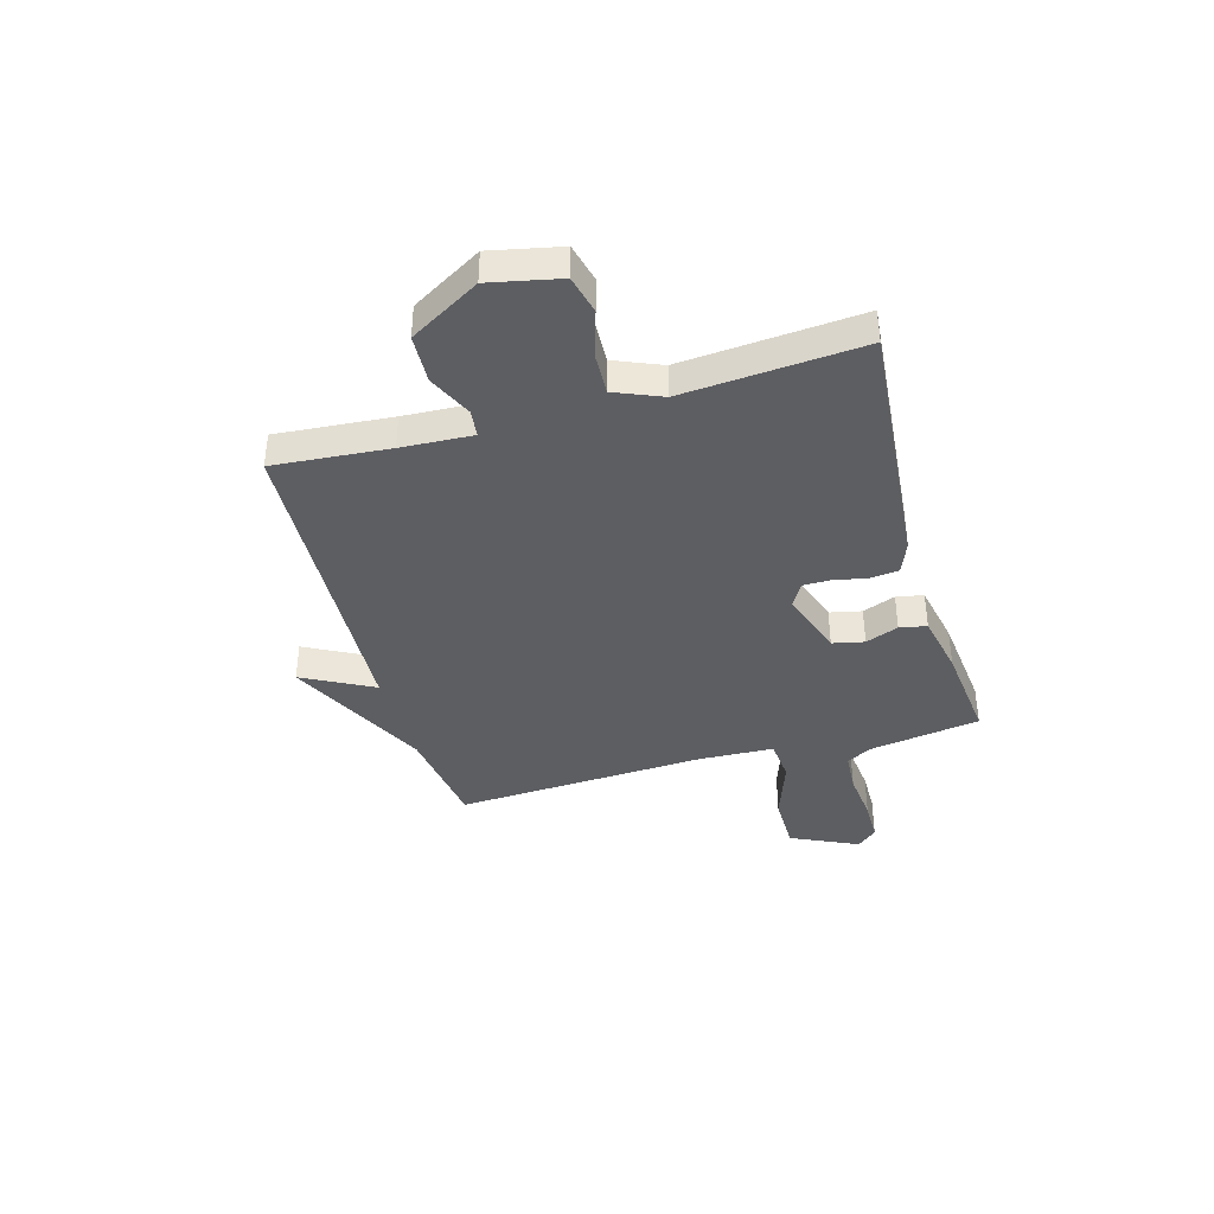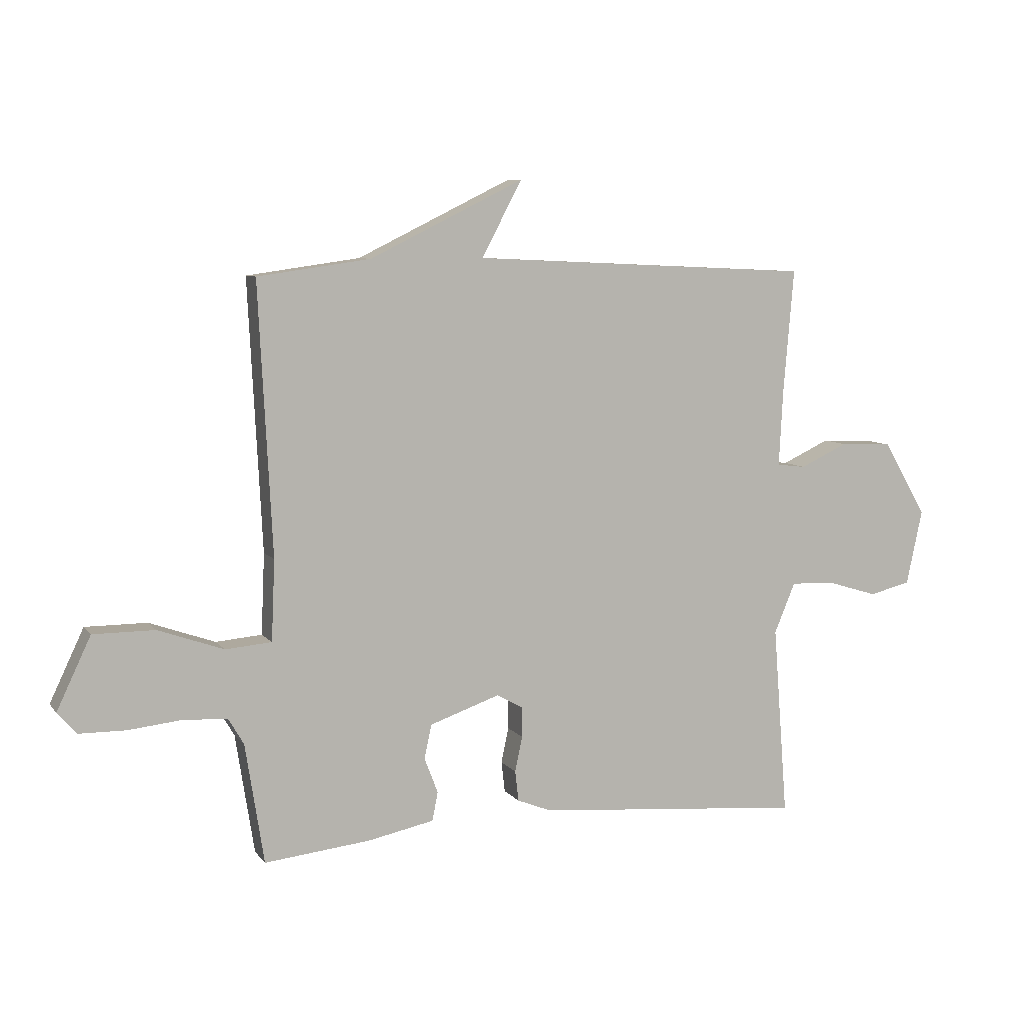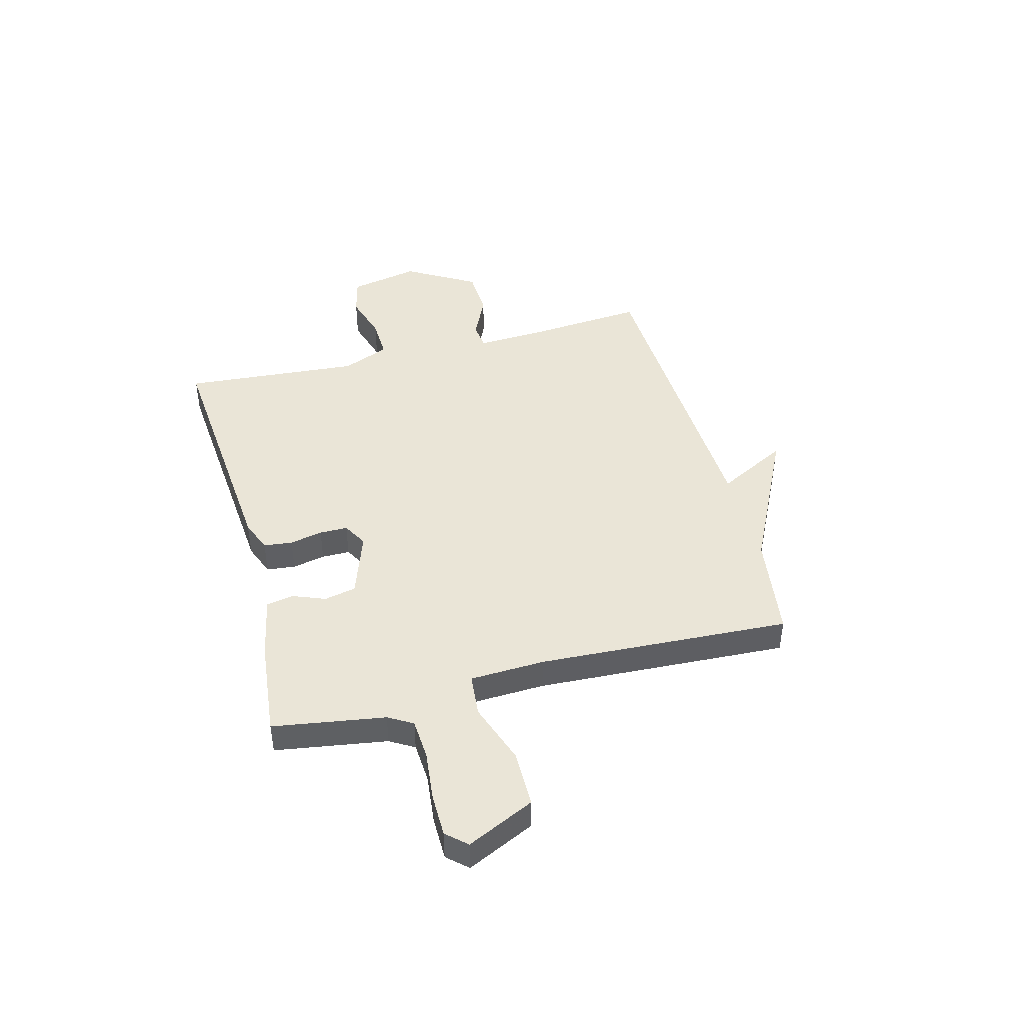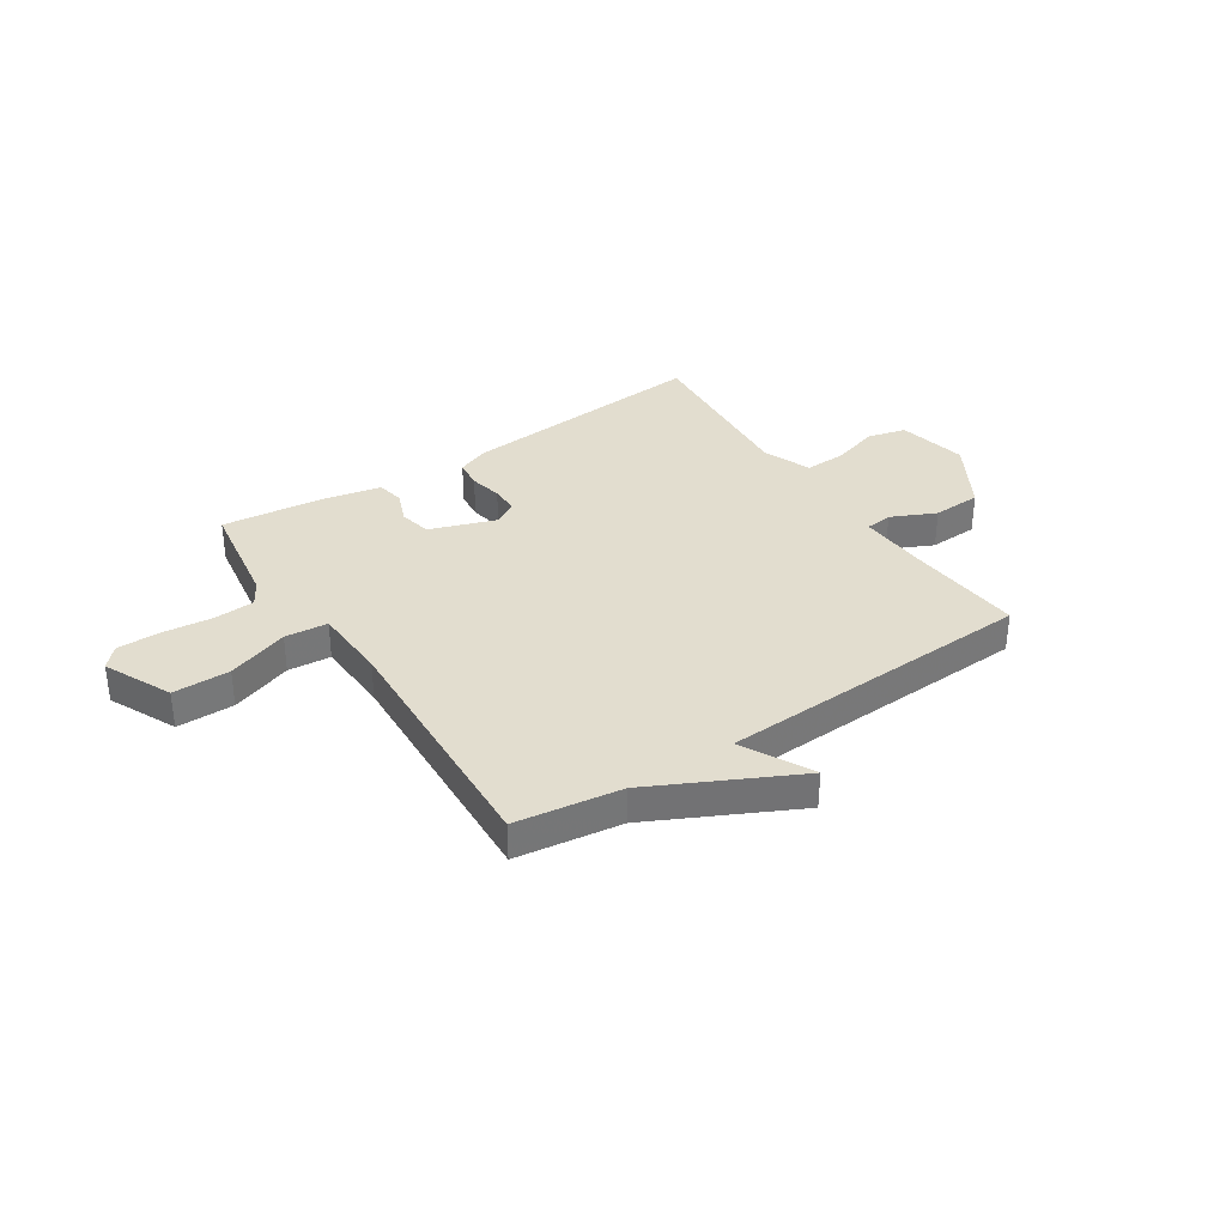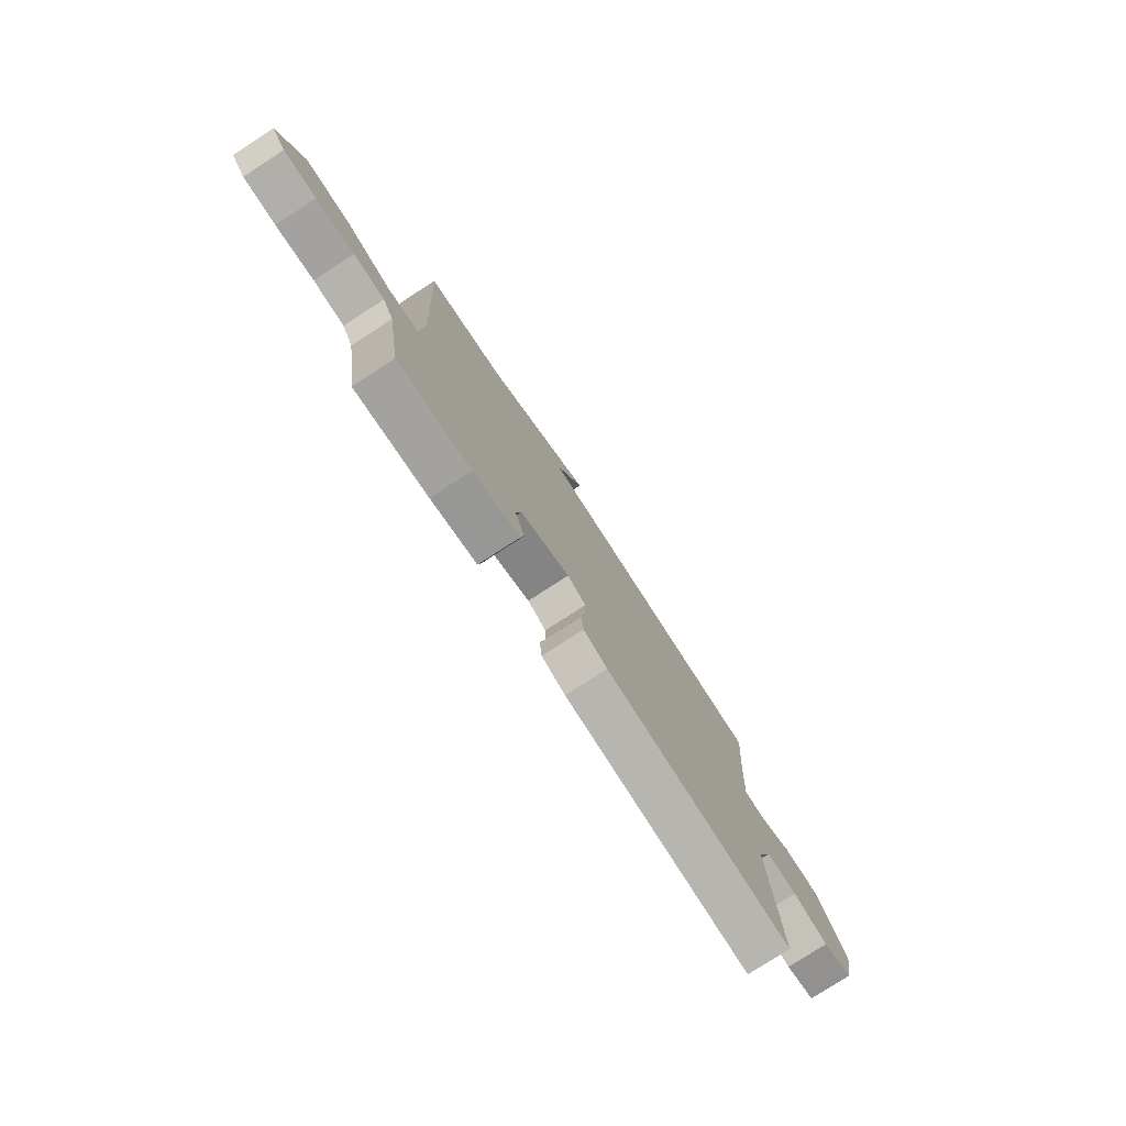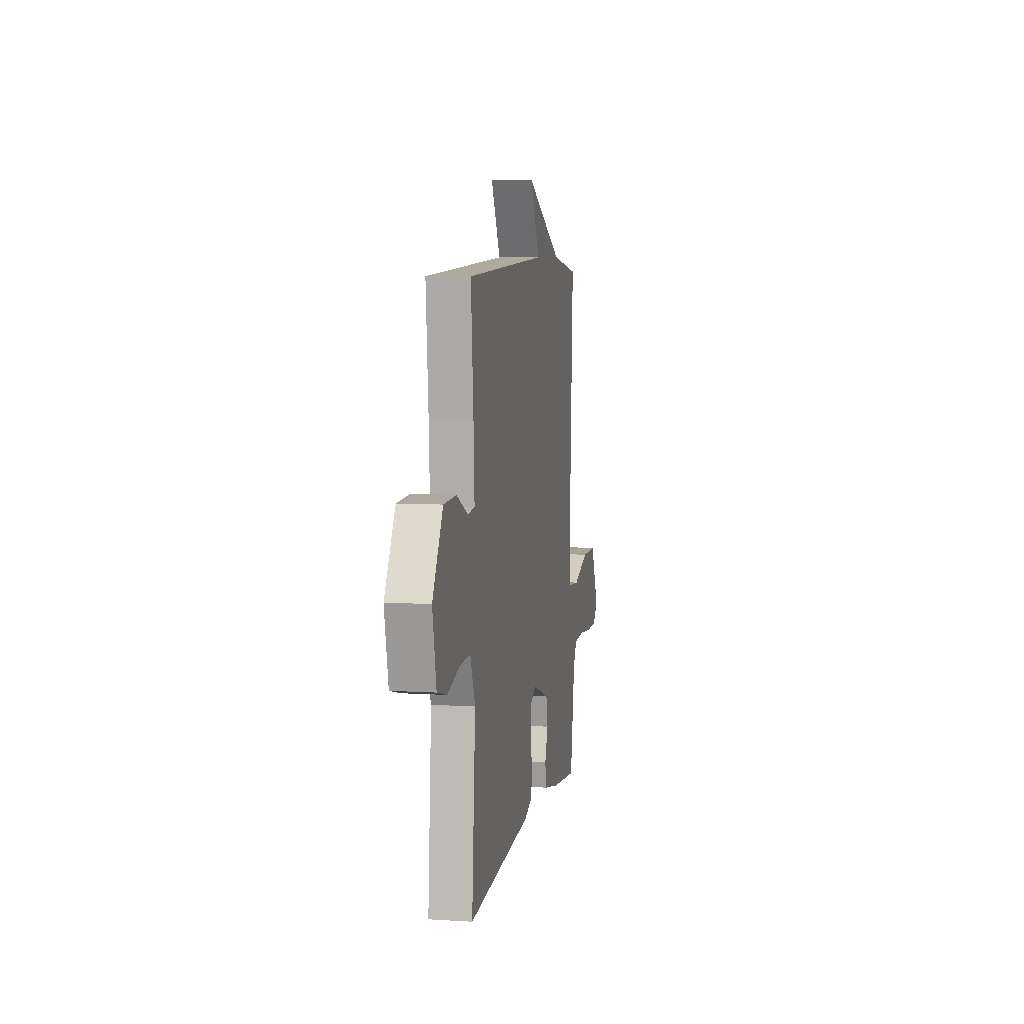
<metadata>
{"format":"obj","ext":"obj","renderer":"f3d","projection":"perspective","resolution":1024,"background":"white","views":[{"elev":-39.3,"azim":105.9,"up":"+Y"},{"elev":7.7,"azim":-20.7,"up":"+Z"},{"elev":44.4,"azim":-104.7,"up":"+Y"},{"elev":34.8,"azim":-33.3,"up":"+Y"},{"elev":-77.4,"azim":-57.0,"up":"+Z"},{"elev":6.7,"azim":100.4,"up":"+Z"}]}
</metadata>
<code>
v -0.5 0.07 0.5
v -0.301 0.07 0.528
v -0.031 0.07 0.661
v -0.101 0.07 0.528
v 0.5 0.07 0.5
v 0.482 0.07 0.282
v 0.475 0.07 0.148
v 0.526 0.07 0.142
v 0.61 0.07 0.181
v 0.702 0.07 0.177
v 0.779 0.07 0.045
v 0.751 0.07 -0.087
v 0.678 0.07 -0.105
v 0.589 0.07 -0.078
v 0.511 0.07 -0.075
v 0.474 0.07 -0.164
v 0.5 0.07 -0.5
v 0.025 0.07 -0.459
v -0.035 0.07 -0.435
v -0.041 0.07 -0.381
v -0.028 0.07 -0.319
v -0.028 0.07 -0.266
v -0.074 0.07 -0.24
v -0.198 0.07 -0.283
v -0.211 0.07 -0.343
v -0.187 0.07 -0.405
v -0.197 0.07 -0.456
v -0.314 0.07 -0.48
v -0.5 0.07 -0.5
v -0.533 0.07 -0.289
v -0.56 0.07 -0.243
v -0.637 0.07 -0.238
v -0.732 0.07 -0.248
v -0.813 0.07 -0.247
v -0.847 0.07 -0.209
v -0.787 0.07 -0.082
v -0.679 0.07 -0.082
v -0.563 0.07 -0.123
v -0.482 0.07 -0.116
v -0.476 0.07 0.026
v -0.5 0 0.5
v -0.301 0 0.528
v -0.031 0 0.661
v -0.101 0 0.528
v 0.5 0 0.5
v 0.482 0 0.282
v 0.475 0 0.148
v 0.526 0 0.142
v 0.61 0 0.181
v 0.702 0 0.177
v 0.779 0 0.045
v 0.751 0 -0.087
v 0.678 0 -0.105
v 0.589 0 -0.078
v 0.511 0 -0.075
v 0.474 0 -0.164
v 0.5 0 -0.5
v 0.025 0 -0.459
v -0.035 0 -0.435
v -0.041 0 -0.381
v -0.028 0 -0.319
v -0.028 0 -0.266
v -0.074 0 -0.24
v -0.198 0 -0.283
v -0.211 0 -0.343
v -0.187 0 -0.405
v -0.197 0 -0.456
v -0.314 0 -0.48
v -0.5 0 -0.5
v -0.533 0 -0.289
v -0.56 0 -0.243
v -0.637 0 -0.238
v -0.732 0 -0.248
v -0.813 0 -0.247
v -0.847 0 -0.209
v -0.787 0 -0.082
v -0.679 0 -0.082
v -0.563 0 -0.123
v -0.482 0 -0.116
v -0.476 0 0.026
f 36 37 38
f 35 36 38
f 34 35 38
f 33 34 38
f 32 33 38
f 31 32 38 39
f 30 31 39
f 29 30 39
f 28 29 39
f 27 28 39
f 26 27 39
f 25 26 39
f 24 25 39 40
f 19 20 21
f 18 19 21
f 17 18 21
f 16 17 21
f 15 16 21 22
f 12 13 14
f 11 12 14
f 10 11 14
f 9 10 14
f 8 9 14
f 7 8 14 15
f 4 5 6
f 4 6 7
f 2 3 4
f 2 4 7
f 1 2 7
f 40 1 7
f 24 40 7
f 23 24 7
f 7 15 22 23
f 78 77 76
f 78 76 75
f 78 75 74
f 78 74 73
f 78 73 72
f 79 78 72 71
f 79 71 70
f 79 70 69
f 79 69 68
f 79 68 67
f 79 67 66
f 79 66 65
f 80 79 65 64
f 61 60 59
f 61 59 58
f 61 58 57
f 61 57 56
f 62 61 56 55
f 54 53 52
f 54 52 51
f 54 51 50
f 54 50 49
f 54 49 48
f 55 54 48 47
f 46 45 44
f 47 46 44
f 44 43 42
f 47 44 42
f 47 42 41
f 47 41 80
f 47 80 64
f 47 64 63
f 63 62 55 47
f 1 41 42 2
f 2 42 43 3
f 3 43 44 4
f 4 44 45 5
f 5 45 46 6
f 6 46 47 7
f 7 47 48 8
f 8 48 49 9
f 9 49 50 10
f 10 50 51 11
f 11 51 52 12
f 12 52 53 13
f 13 53 54 14
f 14 54 55 15
f 15 55 56 16
f 16 56 57 17
f 17 57 58 18
f 18 58 59 19
f 19 59 60 20
f 20 60 61 21
f 21 61 62 22
f 22 62 63 23
f 23 63 64 24
f 24 64 65 25
f 25 65 66 26
f 26 66 67 27
f 27 67 68 28
f 28 68 69 29
f 29 69 70 30
f 30 70 71 31
f 31 71 72 32
f 32 72 73 33
f 33 73 74 34
f 34 74 75 35
f 35 75 76 36
f 36 76 77 37
f 37 77 78 38
f 38 78 79 39
f 39 79 80 40
f 40 80 41 1

</code>
